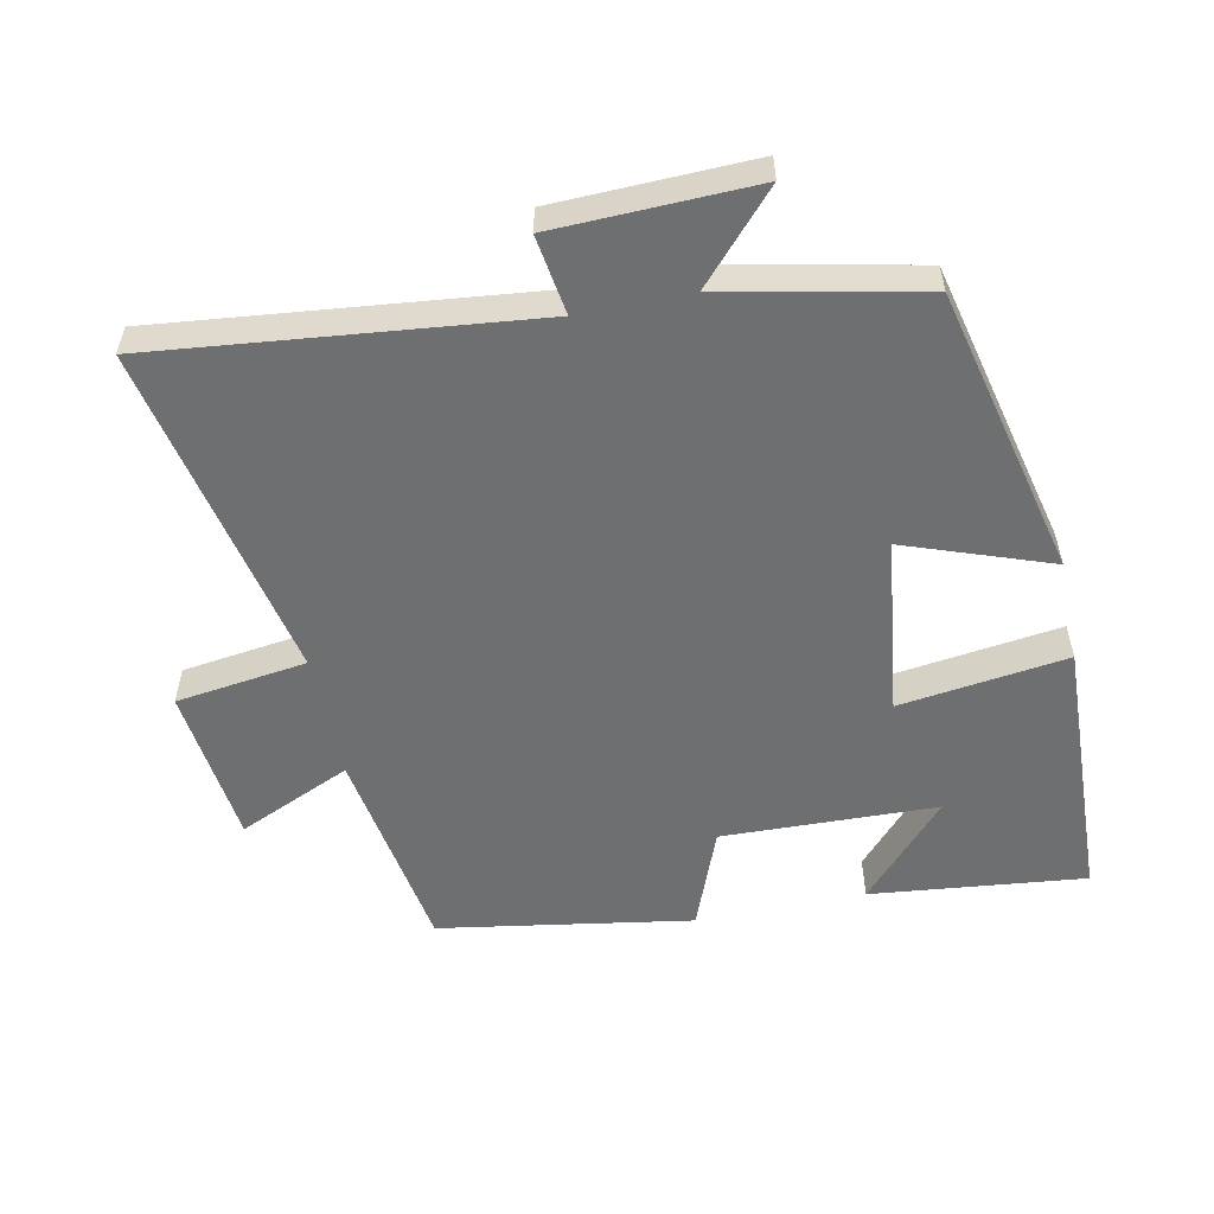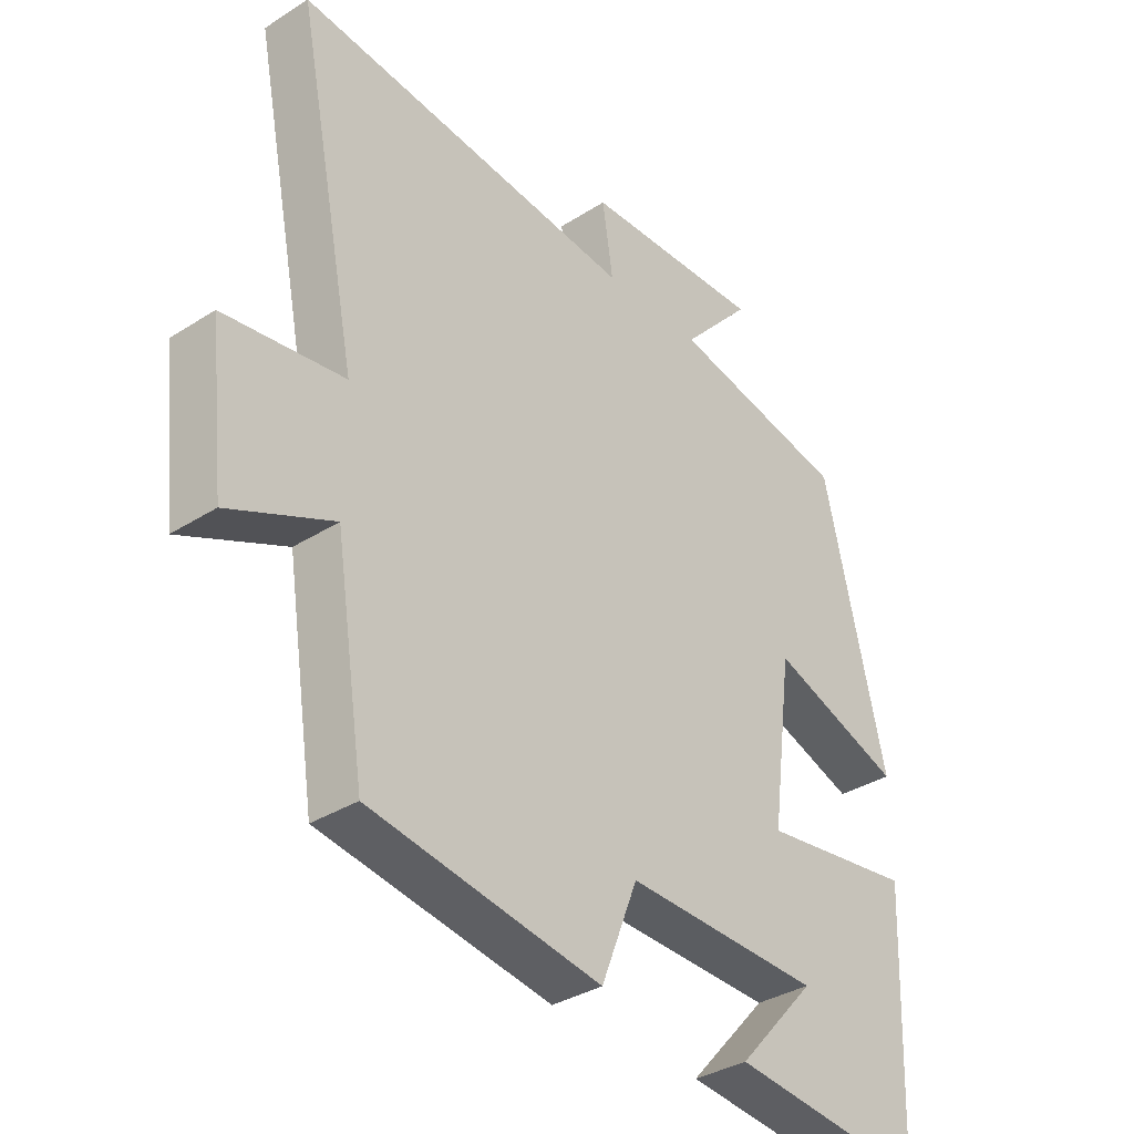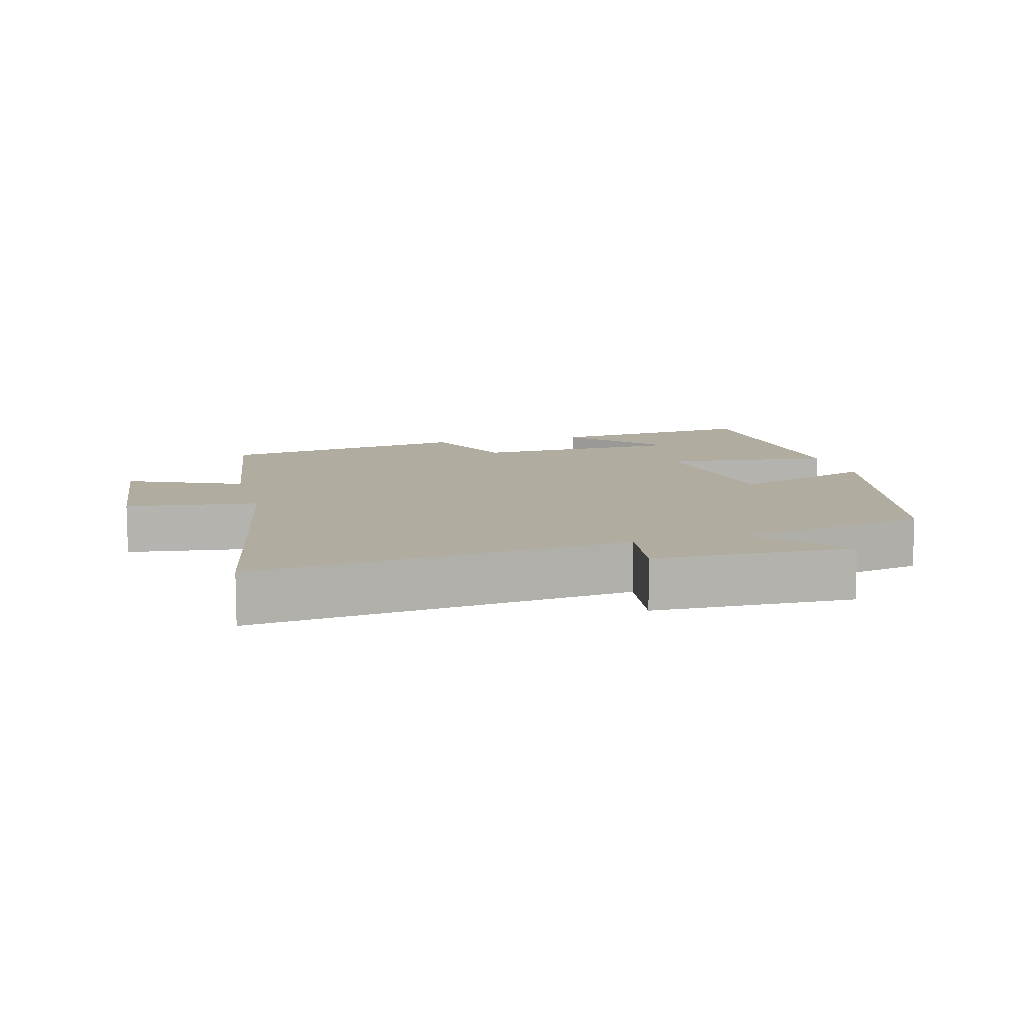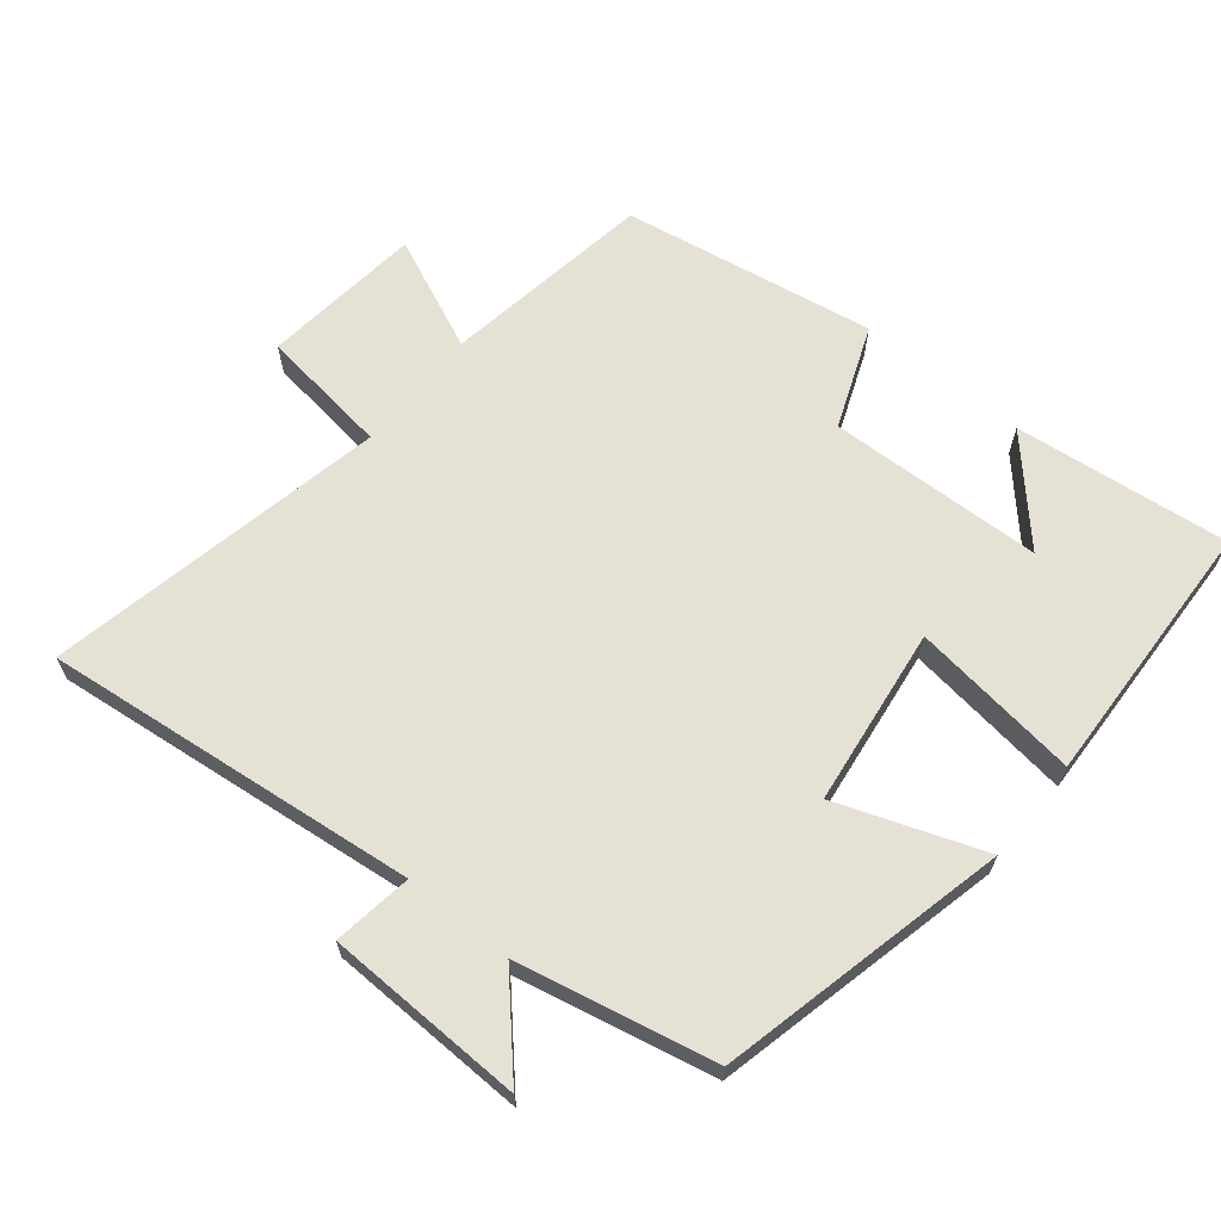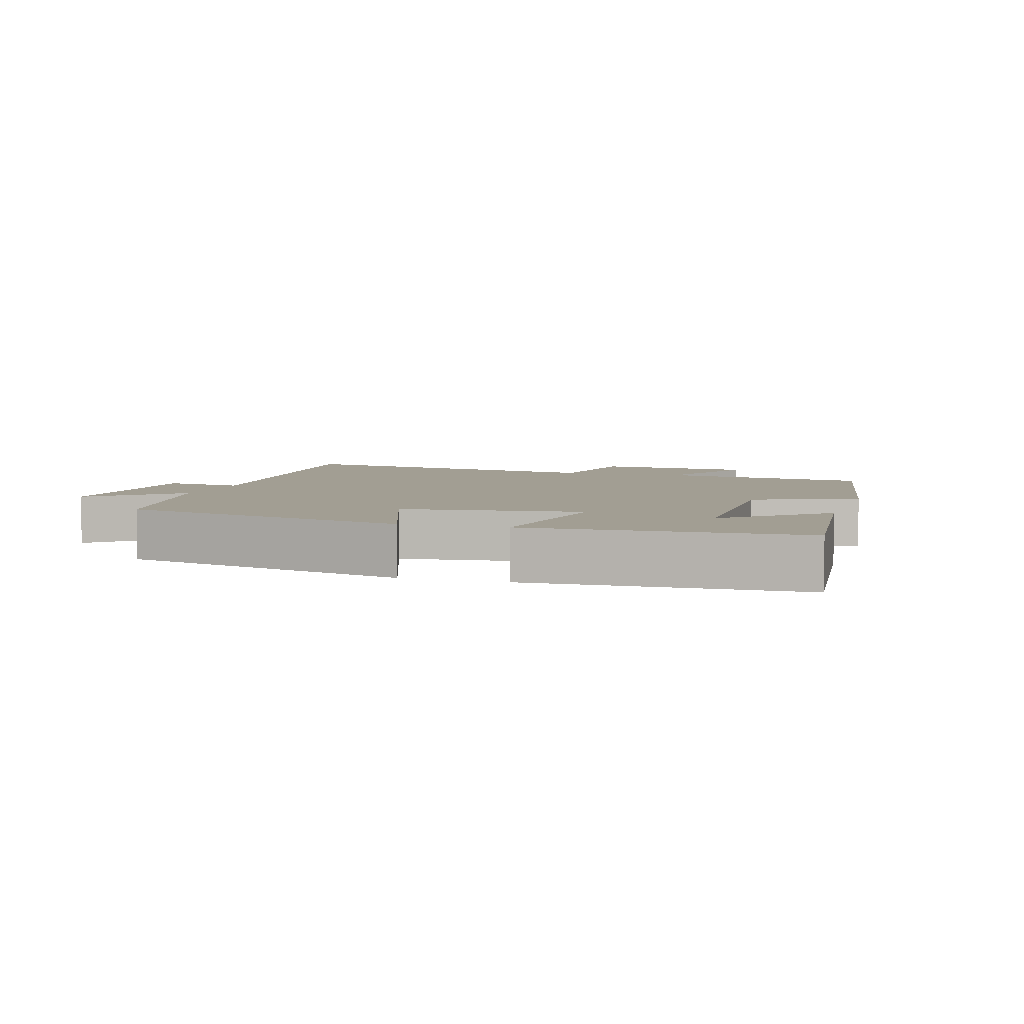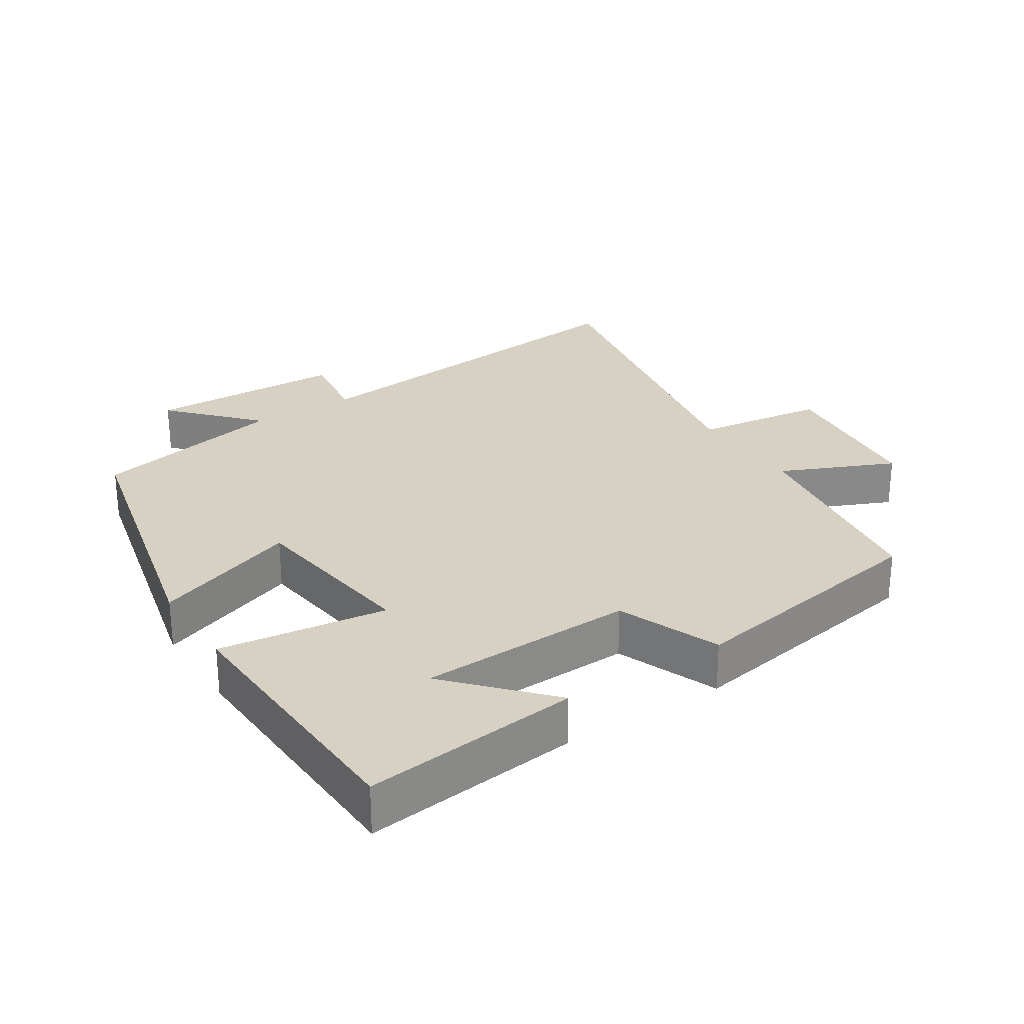
<metadata>
{"format":"obj","ext":"obj","renderer":"f3d","projection":"perspective","resolution":1024,"background":"white","views":[{"elev":-54.6,"azim":11.8,"up":"+Y"},{"elev":-34.7,"azim":-49.6,"up":"+Z"},{"elev":10.1,"azim":-15.2,"up":"+Y"},{"elev":65.0,"azim":39.1,"up":"+Y"},{"elev":5.0,"azim":107.3,"up":"+Y"},{"elev":27.1,"azim":147.1,"up":"+Y"}]}
</metadata>
<code>
v -0.452 0.07 -0.438
v -0.5 0.07 -0.127
v -0.667 0.07 -0.201
v -0.693 0.07 0.035
v -0.5 0.07 0.061
v -0.6 0.07 0.561
v -0.049 0.07 0.5
v -0.066 0.07 0.616
v 0.226 0.07 0.624
v 0.113 0.07 0.5
v 0.401 0.07 0.439
v 0.5 0.07 0.014
v 0.287 0.07 0.091
v 0.253 0.07 -0.171
v 0.5 0.07 -0.138
v 0.484 0.07 -0.535
v 0.168 0.07 -0.5
v 0.295 0.07 -0.36
v -0.021 0.07 -0.35
v -0.08 0.07 -0.5
v -0.452 0 -0.438
v -0.5 0 -0.127
v -0.667 0 -0.201
v -0.693 0 0.035
v -0.5 0 0.061
v -0.6 0 0.561
v -0.049 0 0.5
v -0.066 0 0.616
v 0.226 0 0.624
v 0.113 0 0.5
v 0.401 0 0.439
v 0.5 0 0.014
v 0.287 0 0.091
v 0.253 0 -0.171
v 0.5 0 -0.138
v 0.484 0 -0.535
v 0.168 0 -0.5
v 0.295 0 -0.36
v -0.021 0 -0.35
v -0.08 0 -0.5
f 19 20 1 2
f 18 19 2
f 15 16 17 18
f 14 15 18
f 14 18 2
f 13 14 2
f 10 11 12 13
f 10 13 2
f 7 8 9 10
f 7 10 2 3
f 5 6 7
f 5 7 3
f 3 4 5
f 22 21 40 39
f 22 39 38
f 38 37 36 35
f 38 35 34
f 22 38 34
f 22 34 33
f 33 32 31 30
f 22 33 30
f 30 29 28 27
f 23 22 30 27
f 27 26 25
f 23 27 25
f 25 24 23
f 1 21 22 2
f 2 22 23 3
f 3 23 24 4
f 4 24 25 5
f 5 25 26 6
f 6 26 27 7
f 7 27 28 8
f 8 28 29 9
f 9 29 30 10
f 10 30 31 11
f 11 31 32 12
f 12 32 33 13
f 13 33 34 14
f 14 34 35 15
f 15 35 36 16
f 16 36 37 17
f 17 37 38 18
f 18 38 39 19
f 19 39 40 20
f 20 40 21 1

</code>
